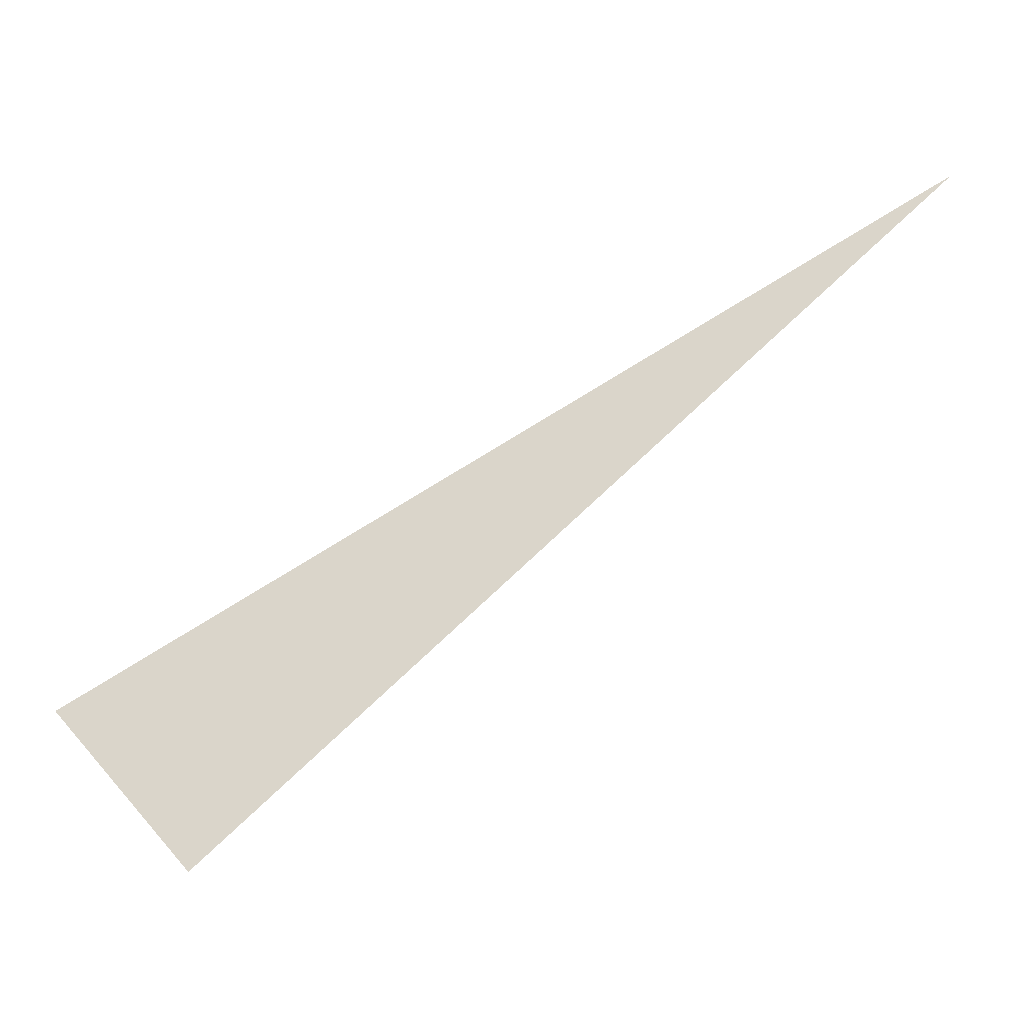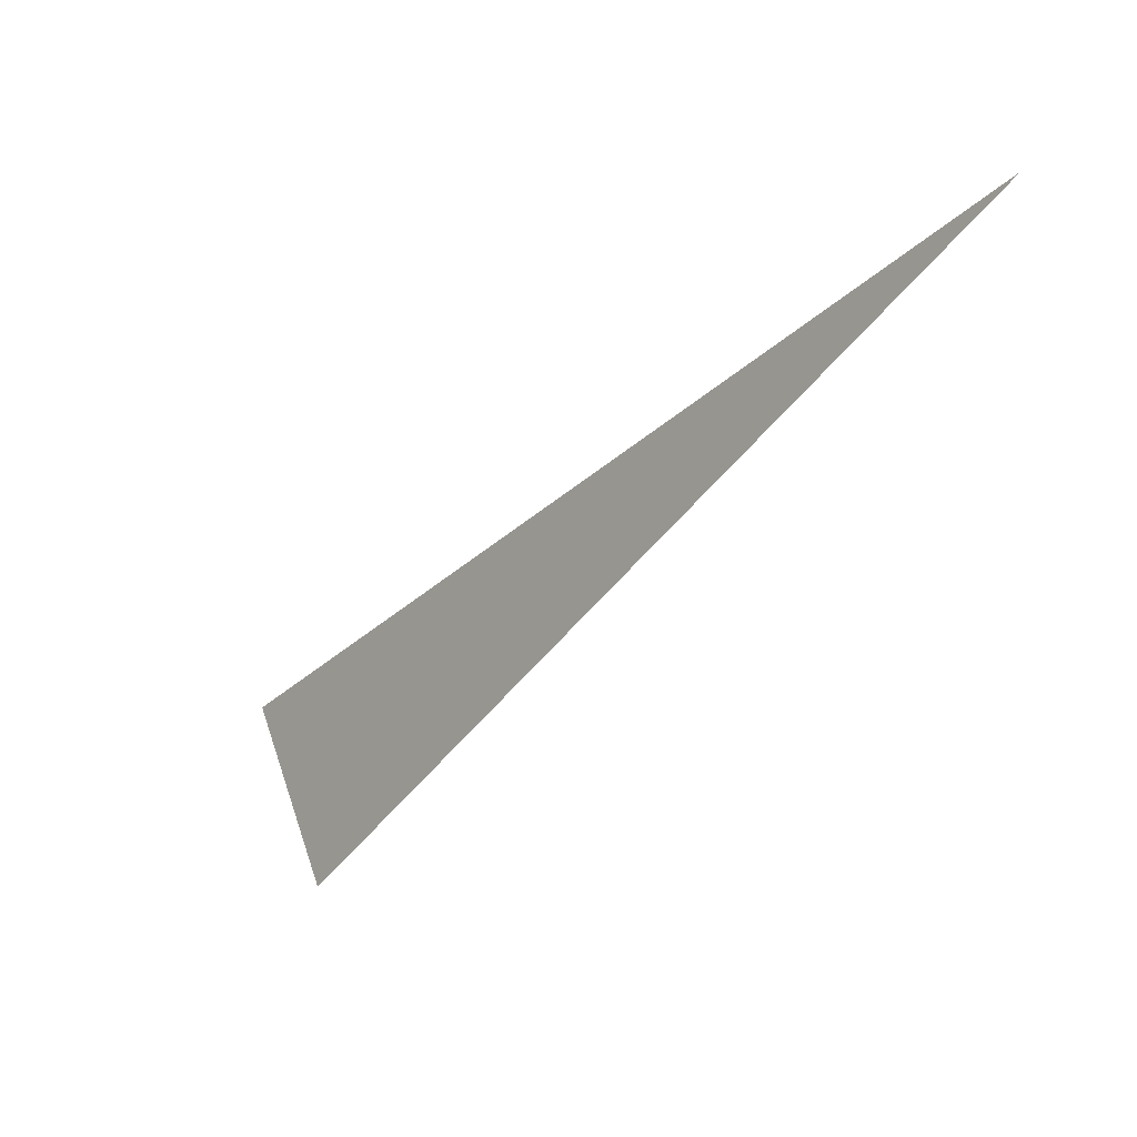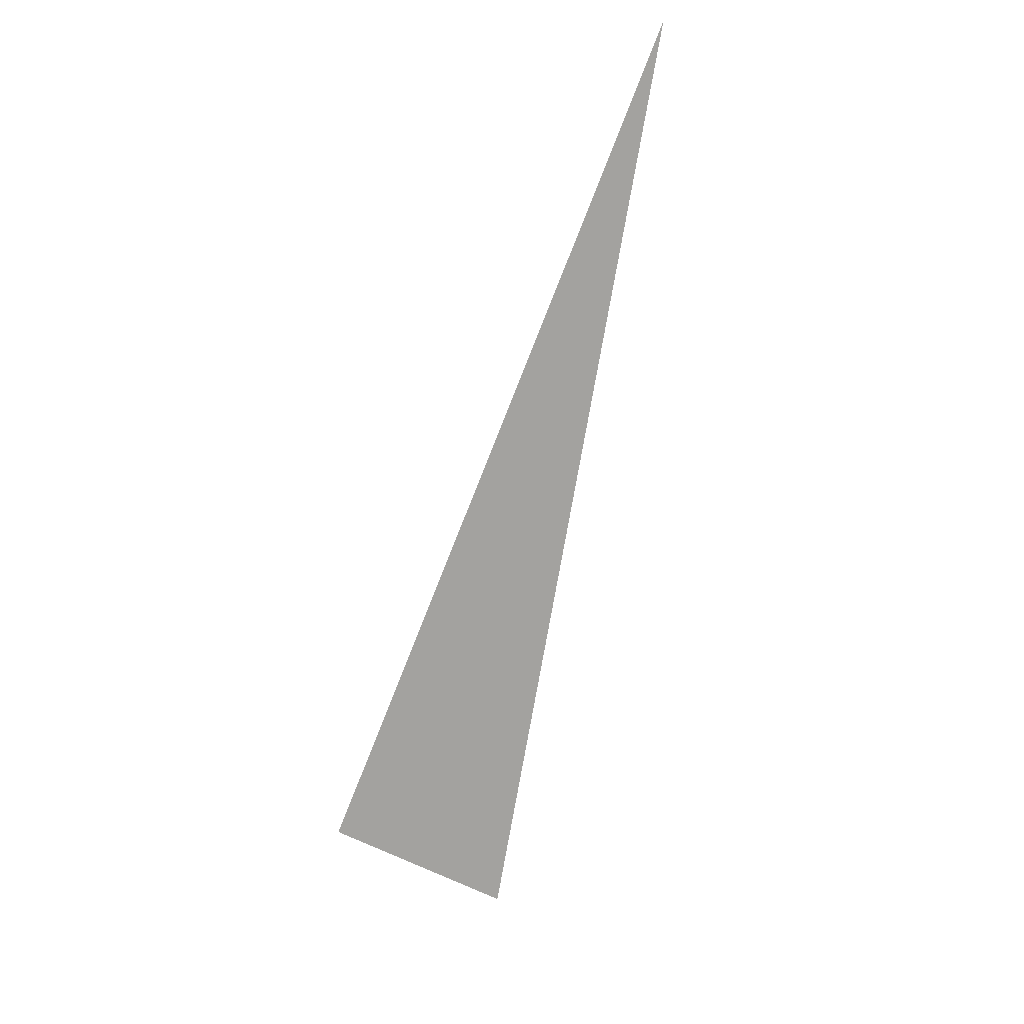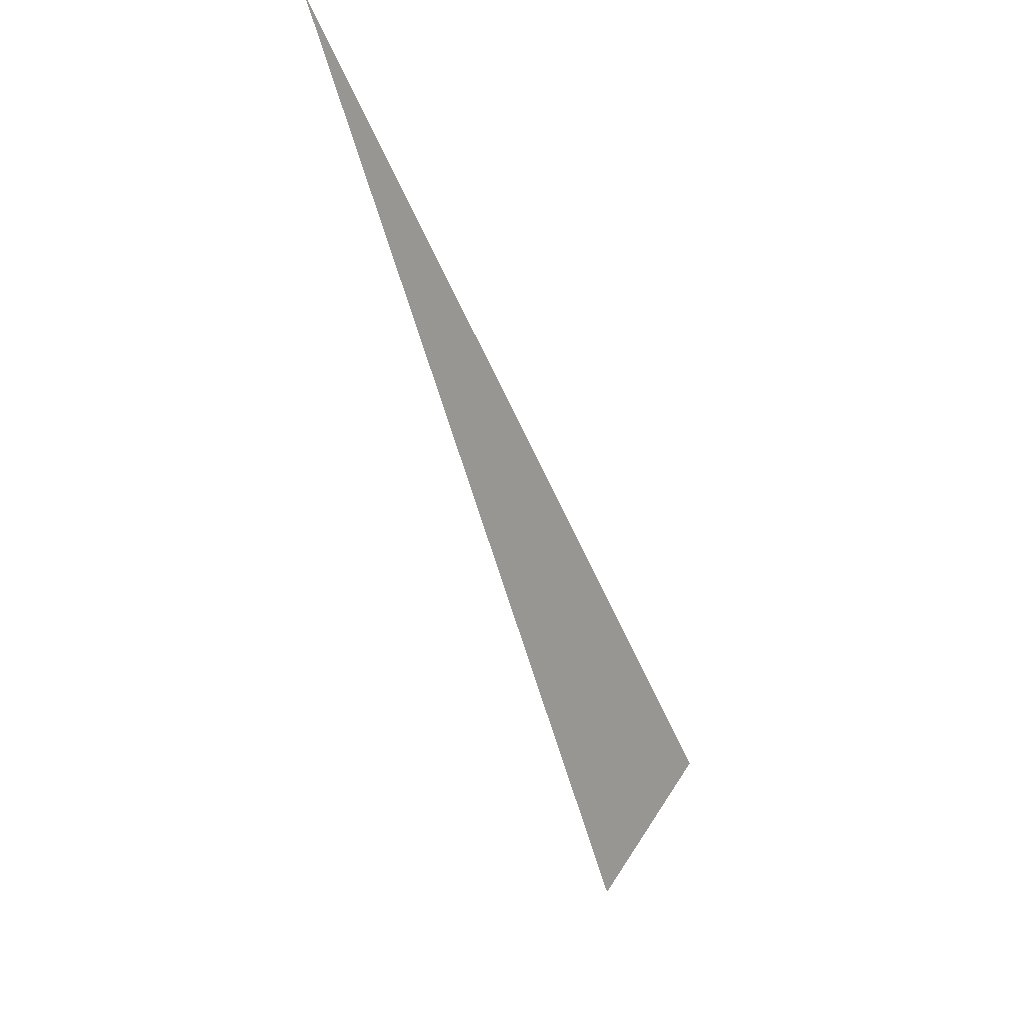
<metadata>
{"format":"obj","ext":"obj","renderer":"f3d","projection":"perspective","resolution":1024,"background":"white","views":[{"elev":-6.1,"azim":3.8,"up":"+Y"},{"elev":9.2,"azim":49.5,"up":"+Y"},{"elev":-78.8,"azim":111.7,"up":"+Z"},{"elev":-14.0,"azim":121.5,"up":"+Y"}]}
</metadata>
<code>
o #ID2704
v 0.1025 0.341 0.5087
v 0.1021 0.3406 0.5088
v 0.102 0.3407 0.5087
f 1 2 3
f 3 2 1

</code>
